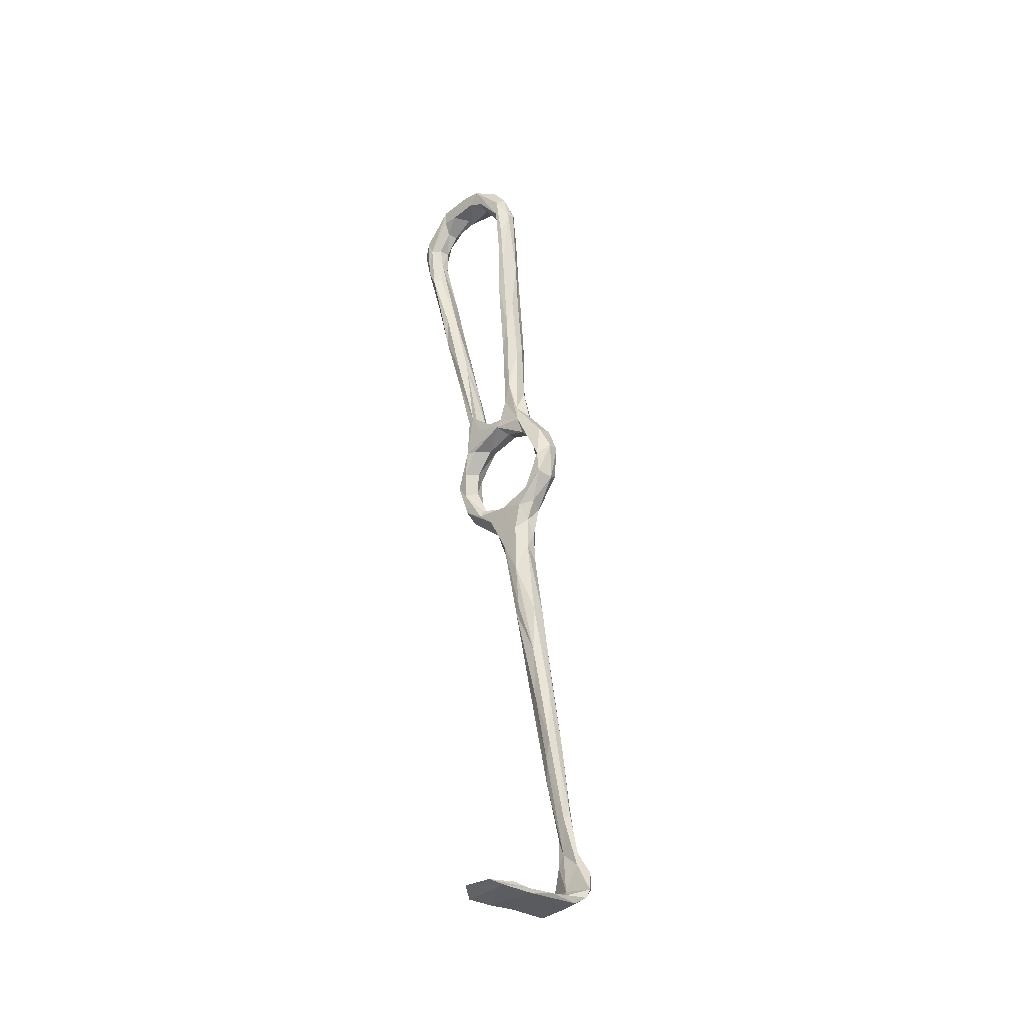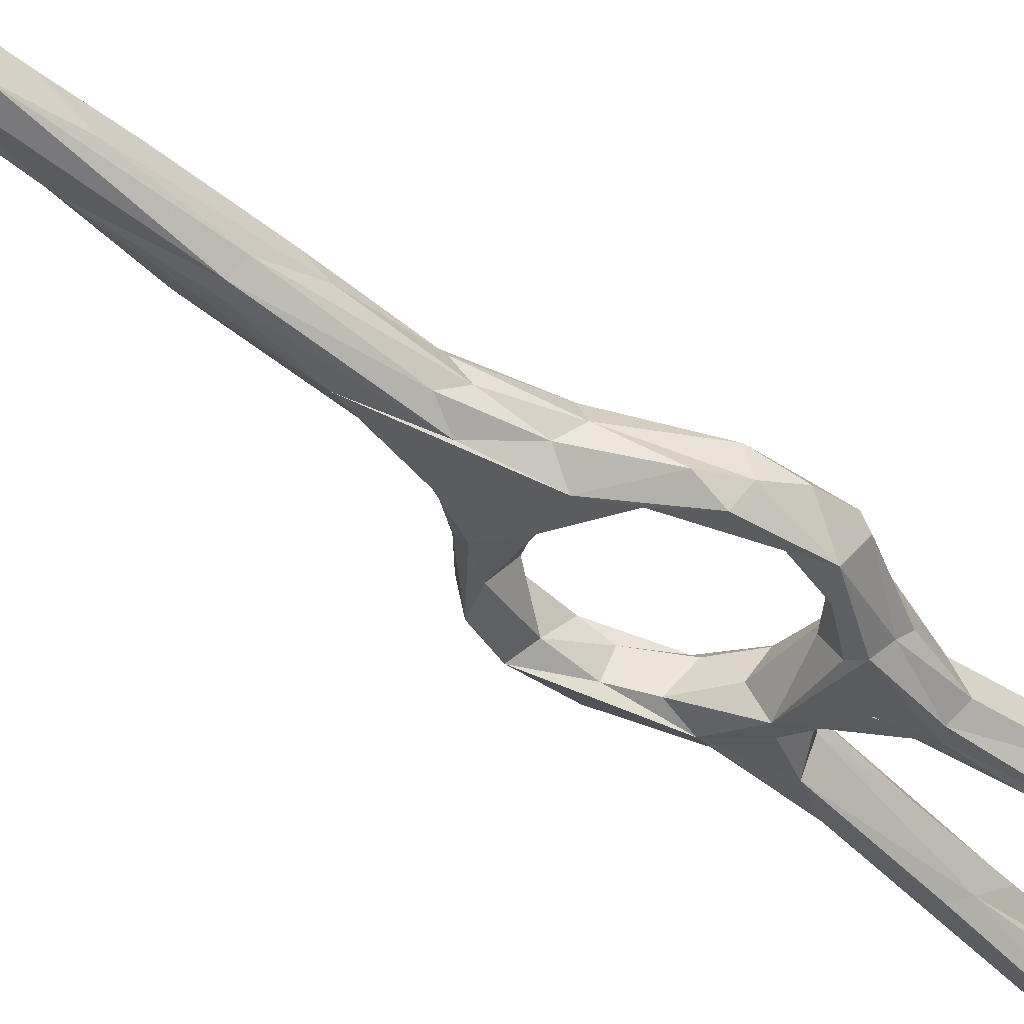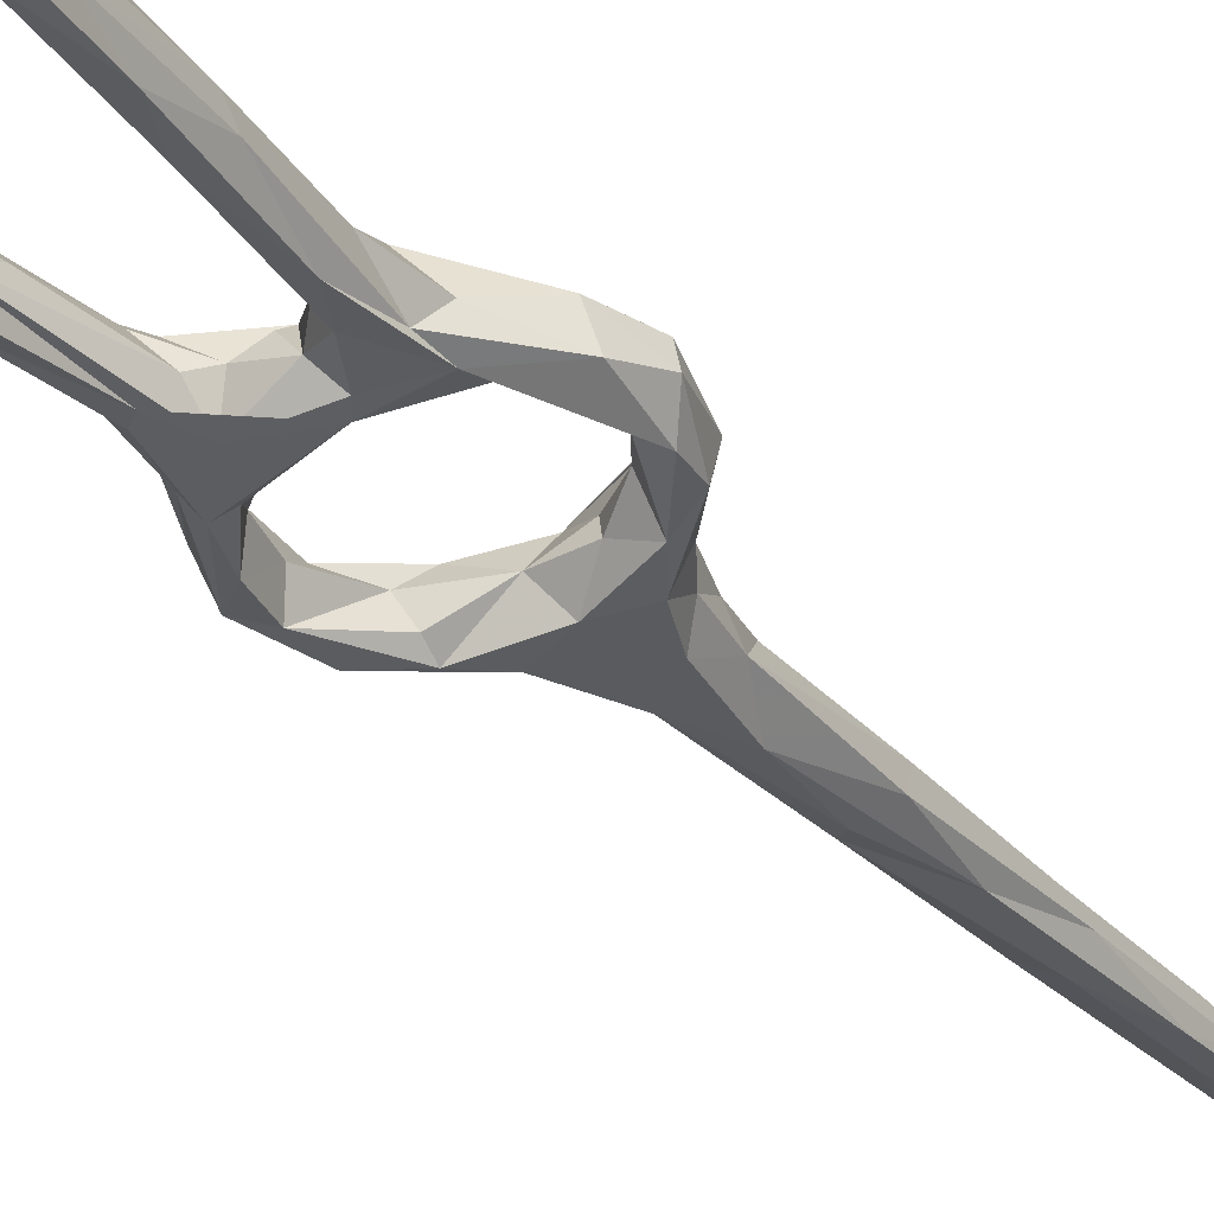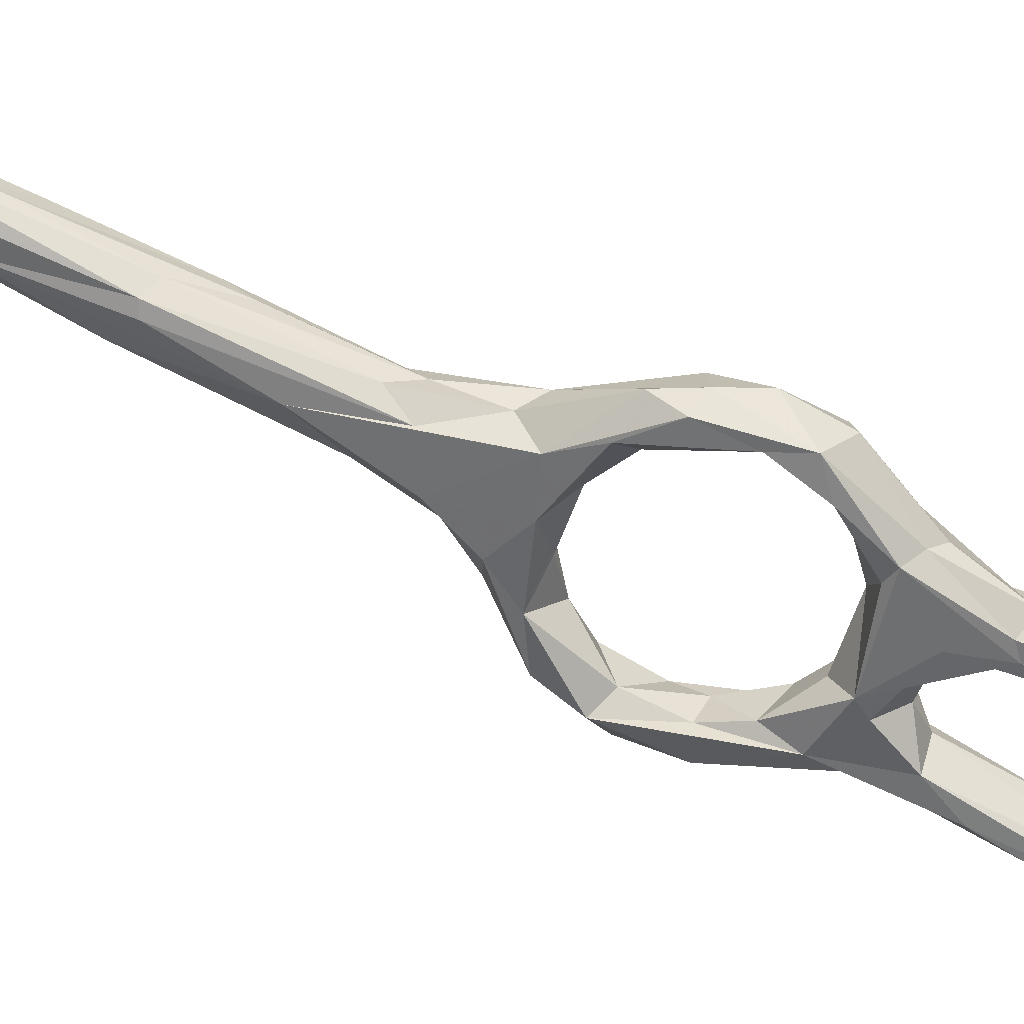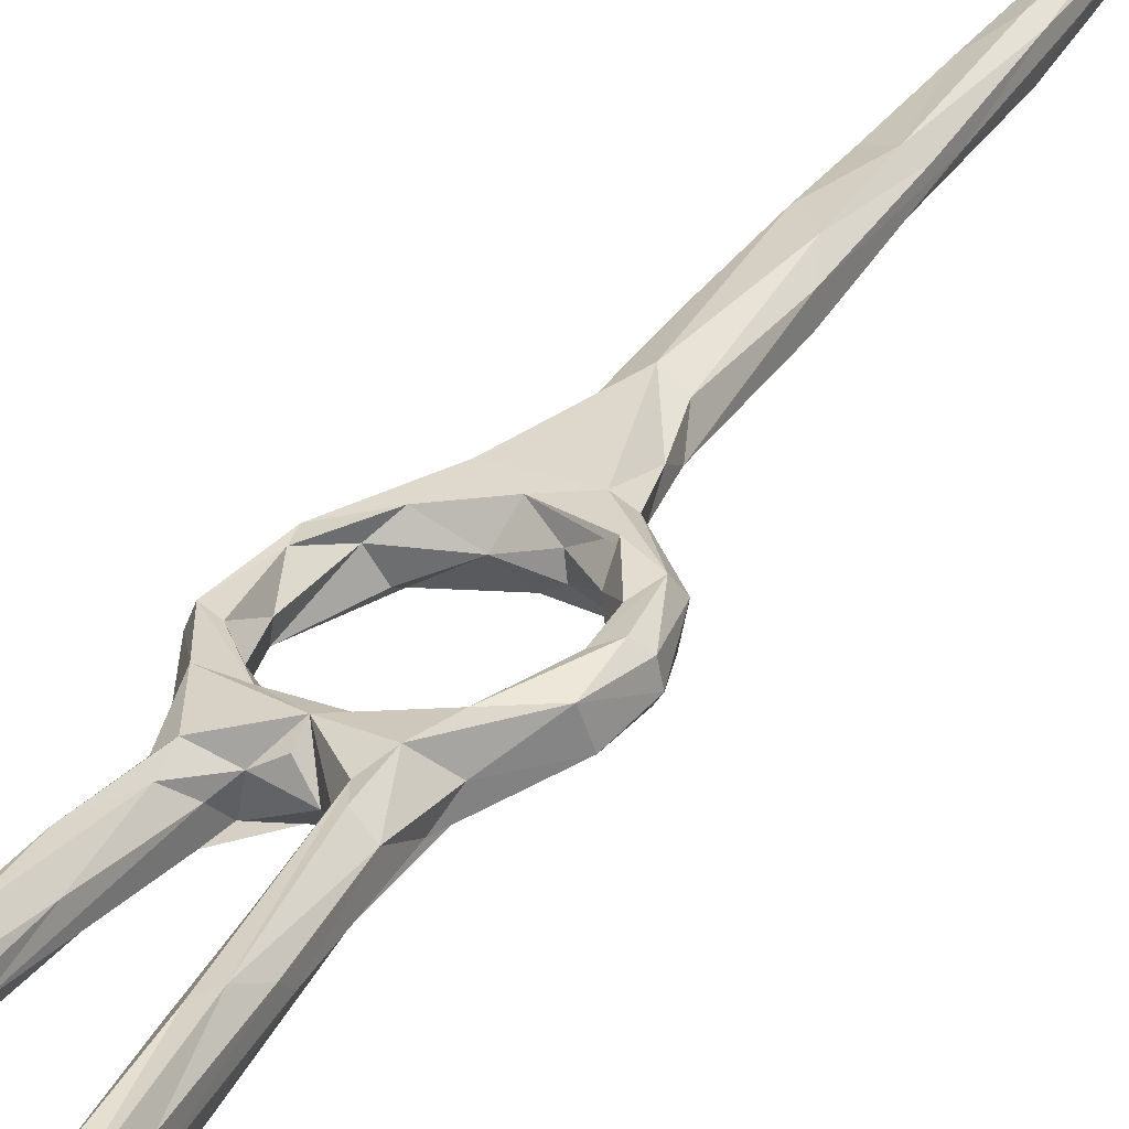
<metadata>
{"format":"obj","ext":"obj","renderer":"f3d","projection":"perspective","resolution":1024,"background":"white","views":[{"elev":-44.1,"azim":-134.5,"up":"+Y"},{"elev":-29.1,"azim":47.7,"up":"+Z"},{"elev":-43.9,"azim":-144.2,"up":"+Z"},{"elev":-53.5,"azim":68.0,"up":"+Z"},{"elev":21.2,"azim":-149.4,"up":"+Z"}]}
</metadata>
<code>
v -22.11 27.02 -253.5
v -22.82 26.72 -249.8
v -17.47 21.7 -250.8
v -16.2 21.05 -247.7
v -22.23 28.36 -247.9
v -21.1 31.54 -248.8
v -21.79 37.08 -249.7
v -23.8 35.71 -249
v -25.2 34.77 -250.2
v -25.4 34.23 -252.6
v -23.97 39.46 -254.9
v -23.02 31.44 -255
v -23.59 41.19 -251.2
v -20.82 38.28 -254.8
v -21.01 32.93 -253.3
v -18.67 45.3 -257.5
v -20.52 39.54 -251.7
v -14.08 21.28 -246.6
v -9.506 23.44 -247
v -17.89 26.41 -247
v -17.58 27.98 -250.1
v -13.28 25.1 -249.1
v -14.58 17.49 -249.9
v -14.7 20.63 -253
v -13.67 25.31 -251.3
v -13.93 14.21 -247.2
v -12.25 15.26 -252
v -10.01 22.52 -253.5
v -17.6 24.71 -253.4
v -8.083 25.18 -250.6
v -4.991 20.86 -253.3
v -1.912 24.53 -254.1
v -2.236 26.78 -253.3
v -20.02 47.33 -254.6
v -18.51 49.33 -257.7
v -17.66 50.45 -251.7
v -18.8 45.07 -251.1
v -18.51 41.93 -255.6
v -16.92 44.08 -252.4
v -13.44 44.89 -255.4
v -12.69 46.79 -252.2
v -19.33 55.52 -255.7
v -17.4 55.71 -253.5
v -15.97 53.17 -253.2
v -4.765 21.3 -246.3
v -3.082 26.22 -248
v -0.9702 28.02 -250.3
v 1.791 31.99 -249.7
v 2.366 29.57 -249.2
v -3.118 20.85 -248.5
v 2.135 33.49 -255.7
v -7.338 12.21 -245.1
v -6.076 13.33 -247.4
v -13.15 10.54 -248.6
v -12.27 8.186 -245.1
v -7.469 12.85 -251.2
v -4.428 18.7 -250.3
v 1.767 25.36 -252.4
v 3.609 29.39 -252.5
v 0.665 35.31 -252.9
v -9.792 8.029 -243.3
v -10.1 4.527 -249.7
v -6.447 10.14 -249
v -12.28 -7.691 -242.8
v -6.849 -1.091 -242.6
v -6.436 1.349 -244.4
v -12.24 -7.204 -245.7
v 2.317 28.18 -254.8
v 4.692 33.59 -251.8
v 3.427 39.29 -251
v 4.187 39.61 -253
v 3.855 36.79 -256.3
v 0.8033 40.41 -251.4
v -0.7188 40.53 -253.9
v -0.5774 46.13 -251.8
v -0.3272 46.22 -256.8
v -0.06332 47.79 -255.6
v 0.8033 39.05 -257.1
v -5.047 46.25 -252.2
v -5.925 44.45 -254.7
v -3.3 44.22 -257.9
v -1.274 44.6 -258.5
v -12.3 46.21 -258.5
v 1.713 97.36 -264.5
v 1.549 98 -267.9
v 0.4599 99.61 -263.4
v -1.21 100.2 -263.9
v -0.03715 92.3 -268
v 0.0989 105.5 -271.5
v -1.522 90.93 -267.4
v -2.069 86.57 -261
v 3.082 112.4 -268.4
v 1.399 110 -272.3
v -1.29 106.2 -270.1
v 0.5031 81.34 -262.1
v -0.1082 83.68 -265.9
v -0.8454 80.67 -259.7
v -2.799 91.74 -265.6
v -1.184 112.9 -269.8
v -0.7449 74.23 -262.7
v -2.566 73.19 -257.5
v -4.117 72.71 -262
v -3.055 72.13 -263.9
v -0.514 66.83 -259.5
v -4.738 65.76 -258.3
v 1.901 113.9 -266.7
v 0.656 114.7 -267
v -1.044 113 -267.9
v 2.728 114.6 -270.5
v -0.593 117 -273.5
v 1.813 119.5 -267.6
v 2.827 118.2 -272.6
v 0.1681 120.3 -274.2
v -2.17 117.4 -271.6
v -2.346 117.8 -269.1
v -1.458 124.8 -272.6
v 0.2621 123.1 -270.2
v -2.387 121.7 -267.9
v -3.94 126.2 -268.5
v -1.866 62.39 -255.7
v -4.498 55.98 -254.8
v -1.957 67.36 -262.6
v -3.062 53.6 -259.7
v -1.496 54.72 -257.8
v -2.583 53.49 -254.6
v -10.34 -18.25 -244.1
v -8.786 -5.991 -247.4
v -10.65 -11.03 -240.4
v -7.446 -6.606 -247
v -6.481 -5.423 -245.1
v -6.212 -18.33 -241.7
v -6.819 -14.08 -240
v -6.561 -23.21 -238.7
v -6.322 -27.22 -241.3
v -10.1 -22.9 -237.9
v -8.361 -30.16 -241.6
v -11.2 -29.12 -240
v -10.1 -41.65 -239.1
v -6.291 -41.84 -237.1
v -6.845 -36.41 -236
v -9.01 -41.98 -234.2
v -11.41 -24.66 -239.4
v -10.42 -42.61 -235.2
v -17.92 75.84 -259
v -20.61 92.15 -261.6
v -17.9 71.65 -261.3
v -21.12 91.85 -260.7
v -19.12 74.95 -257.5
v -20.52 72.99 -257
v -22.68 83.37 -261.1
v -21.24 69.09 -258.3
v -22.61 83.26 -263.2
v -20.93 66.84 -259.8
v -23.28 94 -261.5
v -19.9 90.48 -263.8
v -21.07 88.38 -266.7
v -18.44 69.16 -262.4
v -21.09 75.44 -263.6
v -16.45 64.09 -256.8
v -14.83 53.14 -255.9
v -16.09 52.7 -259.3
v -10.43 48.72 -252
v -10.27 50.5 -253.8
v -12.24 50.5 -256.9
v -23.73 95.46 -267.8
v -24.79 96.04 -264
v -22.75 106.4 -264.4
v -21.91 104.7 -266.9
v -23.38 100.9 -269
v -18.3 56.9 -260.2
v -13.53 47.87 -258.6
v -7.546 51.11 -255.2
v -4.446 53.17 -253
v -6.094 53.22 -256.8
v -6.027 49.7 -259.3
v -4.523 54.68 -259.9
v -11.48 -85.79 -246.7
v -11.21 -87.07 -254.7
v -3.177 -84.98 -244
v -11.72 -85.13 -247.8
v -12.43 -83.85 -241
v -2.667 -82.94 -234.6
v -11.9 -82.99 -233.9
v -7.524 -81.77 -232.4
v -12.36 -80.48 -230.8
v -3.573 -80.1 -232.3
v -5.082 -83.32 -243.1
v -8.436 -79.22 -231.9
v -10.64 -81.37 -235.7
v -6.511 -76.53 -231
v -2.504 -78.37 -229.3
v -1.642 -74.89 -229.5
v -4.927 -69.98 -231.4
v -6.019 -67.56 -230.4
v -11.78 -77.14 -228.6
v -9.259 -70.15 -229.6
v -6.912 -67.73 -231.9
v -6.195 -64.43 -232.4
v -10.09 -71.3 -231.1
v -9.667 -58.53 -232.5
v -10.2 -68.29 -230.9
v -9.206 -60.33 -234
v -8.983 -56.53 -231.7
v -12.48 -73.67 -229.5
v -12.91 -78.42 -230.2
v -6.561 -84.17 -248.1
v -2.875 -86.5 -250.3
v -10.1 -86.58 -257.6
v -11.33 -84.98 -251.2
v -4.501 -86.22 -259
v -6.062 -86.18 -256.7
v -1.956 -86.92 -255.4
v -6.972 -51.14 -233.3
v -6.427 -50.4 -236.4
v -10.24 -48 -235.7
v -8.082 -45.88 -238
v -25.44 117.2 -272.1
v -24.59 113.6 -271.4
v -26.06 119.9 -269.6
v -19.77 125.1 -274.5
v -20.27 120.7 -273.2
v -22.94 114.2 -269.6
v -26.76 113.2 -268.8
v -25.06 106.5 -269.9
v -19.56 120.5 -270.2
v -26.77 114.5 -267
v -23.58 115.4 -266
v -25.83 116.5 -265.9
v -20.34 121.8 -267.2
v -21.61 125.3 -268.5
v -17.4 123.9 -268
v -11.96 123.6 -268.6
v -16.62 123 -273.8
v -12.37 123.2 -270.3
v -23.66 124 -271
v -24.54 106.7 -263.6
v -6.603 121.1 -269.8
v -9.613 126 -268.3
v -7.385 128.5 -270.2
v -5.985 127.6 -273.1
v -5.9 121.3 -272.1
v -6.807 123.6 -274.3
v -7.924 126.2 -275.3
v -10.27 123.1 -274
v -13.04 128.7 -269
v -12.22 129.5 -272.7
v -18.4 128.2 -271.5
v -14.27 128.7 -273.6
f 1 3 2
f 5 2 4
f 5 6 7
f 5 9 2
f 9 10 2
f 10 11 12
f 13 10 9
f 13 11 10
f 16 12 11
f 14 15 12
f 17 15 14
f 5 18 19
f 19 20 5
f 20 22 21
f 20 19 22
f 4 3 23
f 5 4 18
f 3 4 2
f 3 1 24
f 8 5 7
f 9 5 8
f 20 6 5
f 22 25 21
f 4 23 26
f 23 3 24
f 29 28 24
f 25 28 29
f 28 25 30
f 32 31 28
f 32 28 30
f 22 30 25
f 19 30 22
f 6 20 21
f 6 21 15
f 29 12 15
f 29 1 12
f 21 29 15
f 29 24 1
f 2 10 1
f 10 12 1
f 7 6 15
f 21 25 29
f 7 15 17
f 12 16 14
f 16 11 35
f 11 13 34
f 13 36 34
f 34 35 11
f 38 14 16
f 13 37 36
f 8 13 9
f 7 37 8
f 7 17 37
f 13 8 37
f 17 14 38
f 38 39 17
f 39 38 40
f 39 37 17
f 37 39 41
f 40 41 39
f 44 43 36
f 30 19 46
f 47 33 30
f 47 30 46
f 48 46 49
f 48 47 46
f 47 51 33
f 49 46 45
f 19 18 45
f 50 45 52
f 53 50 52
f 18 4 26
f 24 27 23
f 26 23 54
f 54 23 27
f 28 27 24
f 31 27 28
f 33 32 30
f 58 57 31
f 50 57 58
f 50 49 45
f 49 50 59
f 47 48 60
f 50 58 59
f 53 57 50
f 61 26 55
f 26 61 18
f 18 61 45
f 57 56 31
f 46 19 45
f 55 26 54
f 53 63 57
f 27 62 54
f 62 27 31
f 52 45 61
f 52 61 65
f 55 54 64
f 31 56 62
f 63 56 57
f 49 59 69
f 49 69 70
f 70 48 49
f 70 69 71
f 69 59 72
f 58 68 59
f 58 31 68
f 31 32 68
f 51 68 32
f 32 33 51
f 47 60 51
f 48 73 60
f 69 72 71
f 59 68 72
f 51 72 68
f 73 48 70
f 73 74 60
f 70 71 75
f 77 75 71
f 71 76 77
f 78 72 51
f 60 78 51
f 71 72 76
f 74 78 60
f 79 74 73
f 74 81 78
f 74 80 81
f 82 78 81
f 82 72 78
f 82 76 72
f 79 80 74
f 81 83 82
f 85 88 89
f 88 90 89
f 86 84 92
f 85 89 93
f 87 91 86
f 85 84 95
f 86 97 84
f 91 97 86
f 90 94 89
f 99 94 98
f 98 87 99
f 98 94 90
f 97 95 84
f 96 88 85
f 95 96 85
f 95 100 96
f 101 97 91
f 87 98 91
f 103 90 96
f 98 105 91
f 98 102 105
f 92 106 86
f 84 85 92
f 85 93 109
f 92 85 109
f 107 87 86
f 87 108 99
f 106 107 86
f 111 106 92
f 93 112 109
f 109 111 92
f 112 93 113
f 93 110 113
f 110 99 114
f 99 110 89
f 112 113 116
f 112 116 117
f 111 112 117
f 106 111 118
f 119 111 117
f 119 117 116
f 107 106 118
f 115 108 107
f 115 114 99
f 115 99 108
f 99 89 94
f 88 96 90
f 98 90 102
f 87 107 108
f 97 104 95
f 101 91 105
f 120 104 97
f 101 120 97
f 101 105 121
f 122 100 104
f 102 90 103
f 103 96 122
f 100 122 96
f 104 100 95
f 101 121 120
f 104 123 122
f 104 124 123
f 125 124 104
f 67 62 126
f 54 67 64
f 61 55 128
f 62 127 126
f 65 131 66
f 130 66 131
f 132 133 131
f 132 131 65
f 66 130 53
f 129 63 130
f 56 129 127
f 62 56 127
f 54 62 67
f 130 134 129
f 126 127 129
f 137 126 138
f 126 136 138
f 140 139 134
f 140 134 131
f 140 131 133
f 133 132 135
f 61 132 65
f 61 128 132
f 131 134 130
f 129 136 126
f 136 129 134
f 135 142 143
f 141 140 135
f 140 133 135
f 64 128 55
f 128 135 132
f 65 66 52
f 142 128 64
f 126 137 67
f 135 128 142
f 64 67 137
f 52 66 53
f 53 130 63
f 64 137 142
f 63 129 56
f 146 145 144
f 144 145 147
f 144 147 148
f 150 152 151
f 149 150 151
f 151 152 153
f 148 154 149
f 145 146 155
f 146 156 155
f 157 156 146
f 156 157 158
f 148 159 144
f 154 150 149
f 159 146 144
f 153 152 158
f 147 154 148
f 159 148 44
f 44 148 149
f 43 44 149
f 43 149 42
f 153 42 151
f 151 42 149
f 159 160 146
f 160 161 146
f 160 159 44
f 44 36 162
f 37 41 162
f 36 37 162
f 165 156 158
f 152 165 158
f 150 154 166
f 166 152 150
f 145 155 167
f 155 156 168
f 36 42 34
f 153 35 42
f 35 153 170
f 157 161 170
f 157 146 161
f 157 170 158
f 153 158 170
f 42 36 43
f 42 35 34
f 161 16 170
f 16 161 171
f 16 35 170
f 164 161 160
f 161 164 171
f 163 172 164
f 79 162 41
f 40 79 41
f 80 79 40
f 172 163 162
f 162 173 172
f 38 16 83
f 38 83 40
f 16 171 83
f 172 175 164
f 125 173 75
f 162 75 173
f 123 76 82
f 83 81 80
f 176 82 83
f 176 83 175
f 82 176 123
f 124 76 123
f 77 76 124
f 172 174 175
f 121 174 172
f 173 121 172
f 162 163 164
f 160 44 162
f 162 164 160
f 171 164 175
f 175 83 171
f 40 83 80
f 180 177 181
f 183 181 177
f 184 183 182
f 182 183 177
f 182 177 179
f 186 182 187
f 187 182 179
f 188 186 187
f 188 187 189
f 192 191 186
f 186 190 192
f 191 184 182
f 184 191 185
f 192 193 194
f 191 192 196
f 192 194 196
f 190 197 193
f 190 199 197
f 197 198 193
f 198 194 193
f 201 196 200
f 199 201 202
f 200 202 201
f 194 203 196
f 204 201 199
f 196 201 204
f 191 196 195
f 205 204 199
f 193 192 190
f 186 188 190
f 205 199 190
f 204 205 195
f 196 204 195
f 190 188 205
f 195 205 185
f 205 189 185
f 206 180 181
f 189 206 181
f 181 185 189
f 181 183 185
f 183 184 185
f 191 182 186
f 189 205 188
f 185 191 195
f 208 178 180
f 208 180 209
f 189 187 206
f 180 206 209
f 180 178 177
f 207 187 179
f 177 207 179
f 177 178 207
f 209 206 208
f 206 211 208
f 208 211 210
f 206 207 211
f 206 187 207
f 178 212 207
f 178 208 210
f 212 178 210
f 211 207 212
f 210 211 212
f 200 196 203
f 198 213 194
f 214 213 198
f 203 194 213
f 197 214 198
f 213 141 203
f 143 203 141
f 203 143 200
f 200 215 202
f 143 215 200
f 215 138 202
f 197 216 214
f 216 197 202
f 138 216 202
f 202 197 199
f 79 73 70
f 75 79 70
f 75 162 79
f 223 219 217
f 217 224 223
f 222 221 225
f 220 218 217
f 218 220 221
f 226 219 223
f 224 217 218
f 227 222 225
f 222 227 167
f 222 167 168
f 227 225 229
f 222 218 221
f 228 219 226
f 230 219 228
f 230 228 229
f 225 232 229
f 232 225 233
f 231 229 232
f 234 232 233
f 230 235 219
f 230 229 231
f 227 228 236
f 228 226 236
f 227 236 167
f 168 218 222
f 218 168 169
f 167 155 168
f 168 156 169
f 165 169 156
f 167 147 145
f 236 154 147
f 236 147 167
f 218 169 224
f 165 166 223
f 166 165 152
f 238 237 118
f 119 118 111
f 119 238 118
f 115 118 237
f 119 116 239
f 107 118 115
f 115 237 241
f 238 232 237
f 241 110 114
f 115 241 114
f 111 109 112
f 241 242 110
f 243 113 110
f 234 241 237
f 234 244 241
f 232 234 237
f 230 231 238
f 238 231 232
f 238 119 245
f 245 119 239
f 239 246 245
f 230 238 245
f 240 239 116
f 242 243 110
f 241 244 242
f 116 113 243
f 243 242 233
f 233 242 244
f 243 233 220
f 239 240 246
f 240 116 243
f 243 246 240
f 110 93 89
f 226 154 236
f 165 224 169
f 166 226 223
f 154 226 166
f 224 165 223
f 105 174 121
f 125 75 77
f 174 102 175
f 121 173 120
f 176 175 102
f 105 102 174
f 102 103 176
f 103 122 176
f 125 77 124
f 122 123 176
f 173 125 120
f 220 217 235
f 219 235 217
f 230 247 235
f 247 230 245
f 246 243 248
f 234 233 244
f 233 225 221
f 220 233 221
f 247 220 235
f 247 248 220
f 227 229 228
f 245 246 247
f 248 247 246
f 125 104 120
f 243 220 248
f 213 140 141
f 213 214 139
f 215 143 137
f 143 141 135
f 213 139 140
f 214 134 139
f 138 136 216
f 138 215 137
f 214 216 134
f 216 136 134
f 142 137 143

</code>
